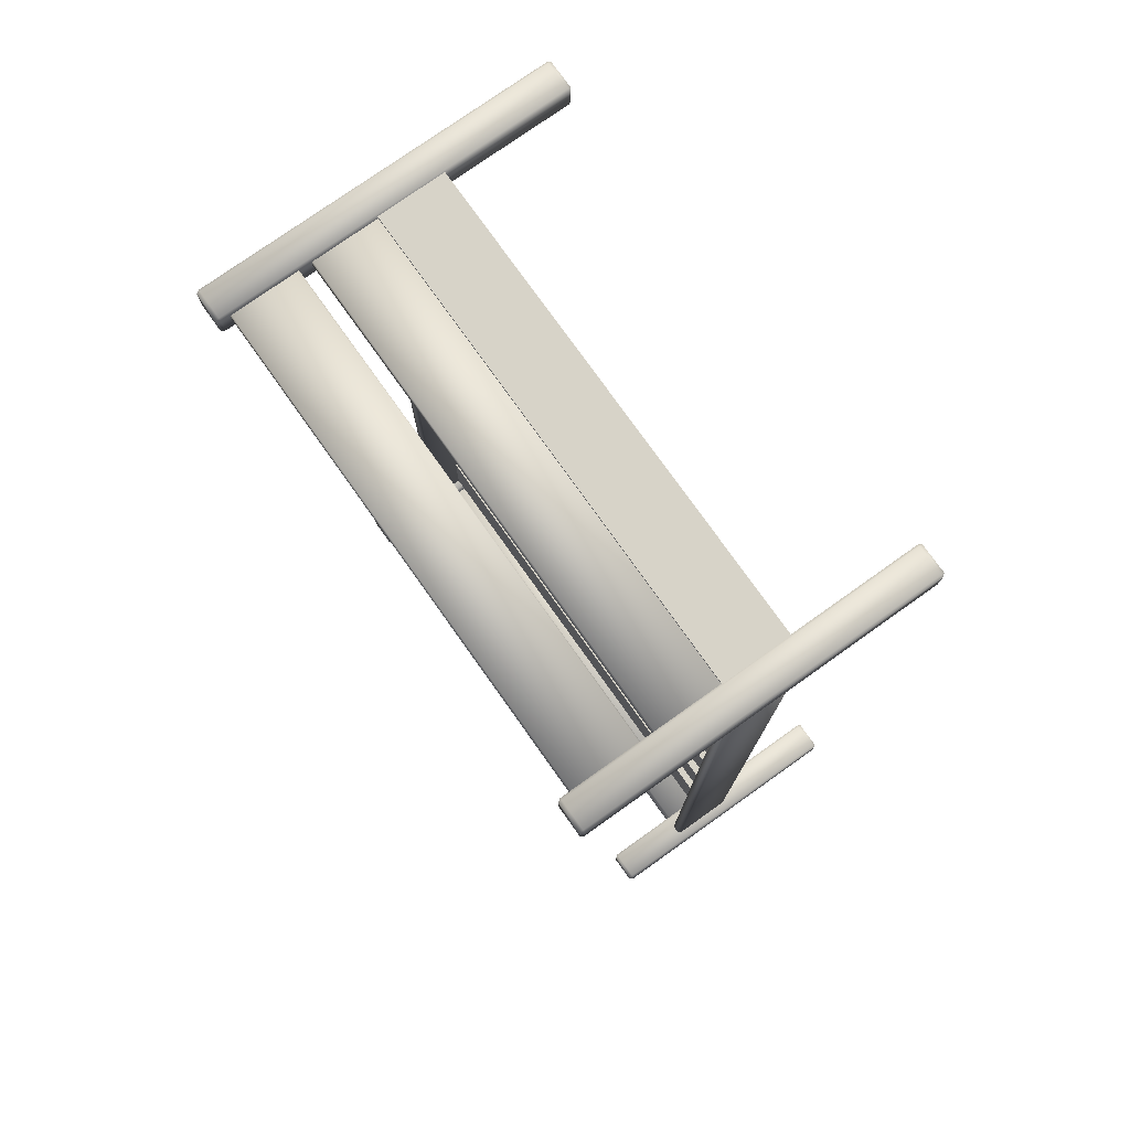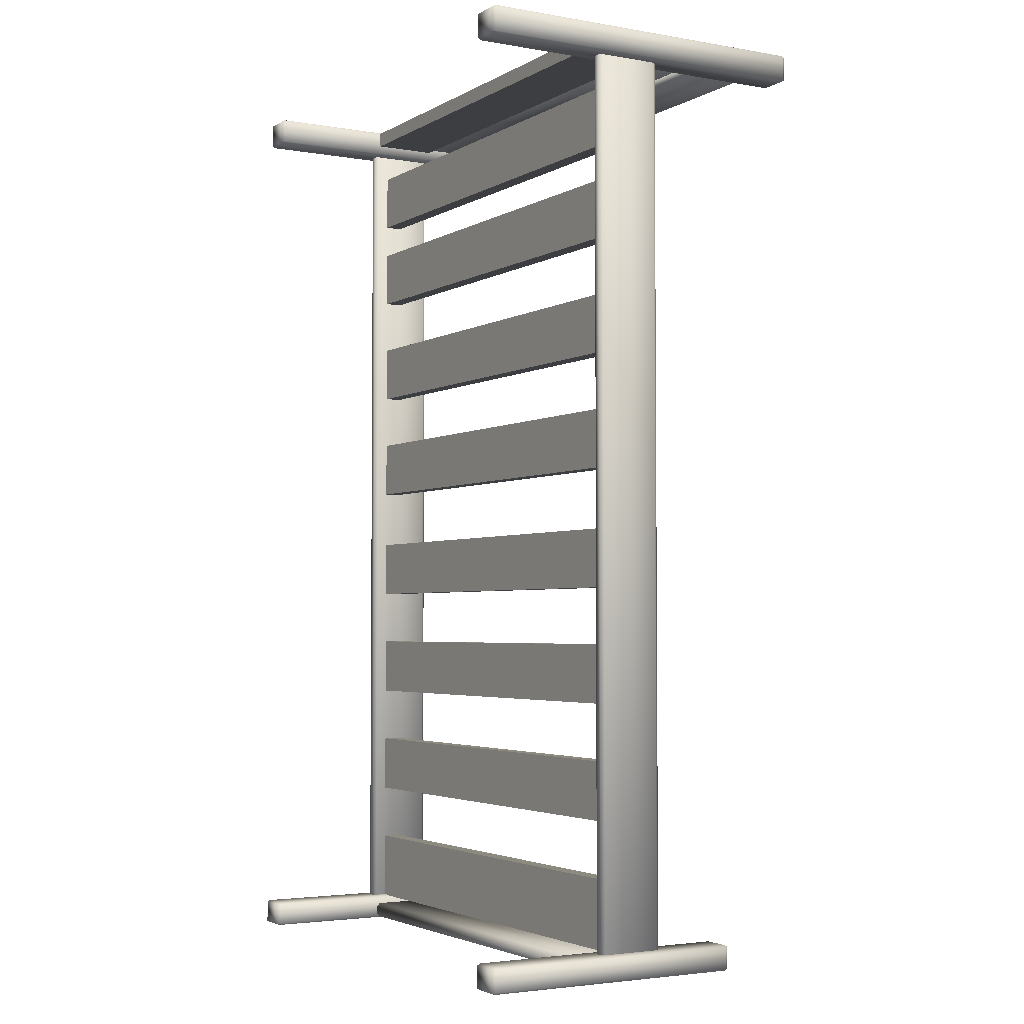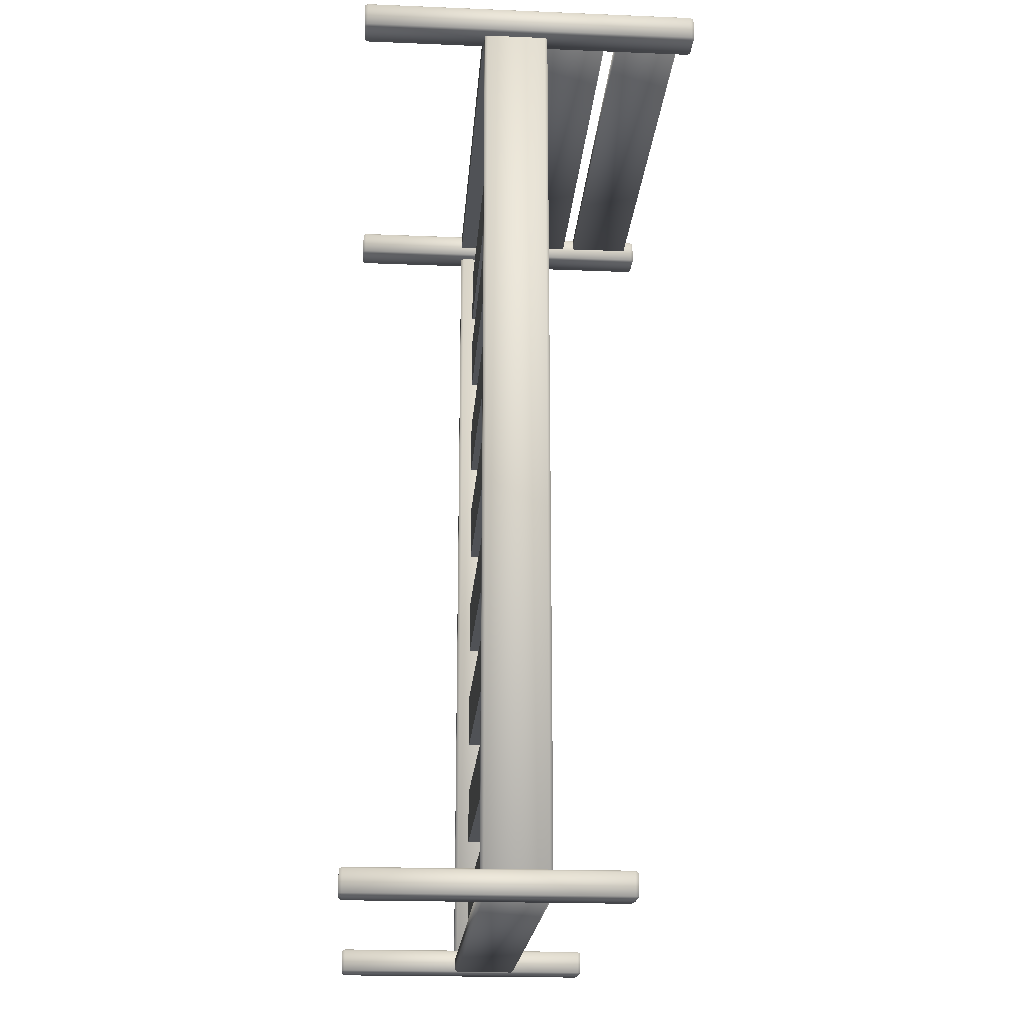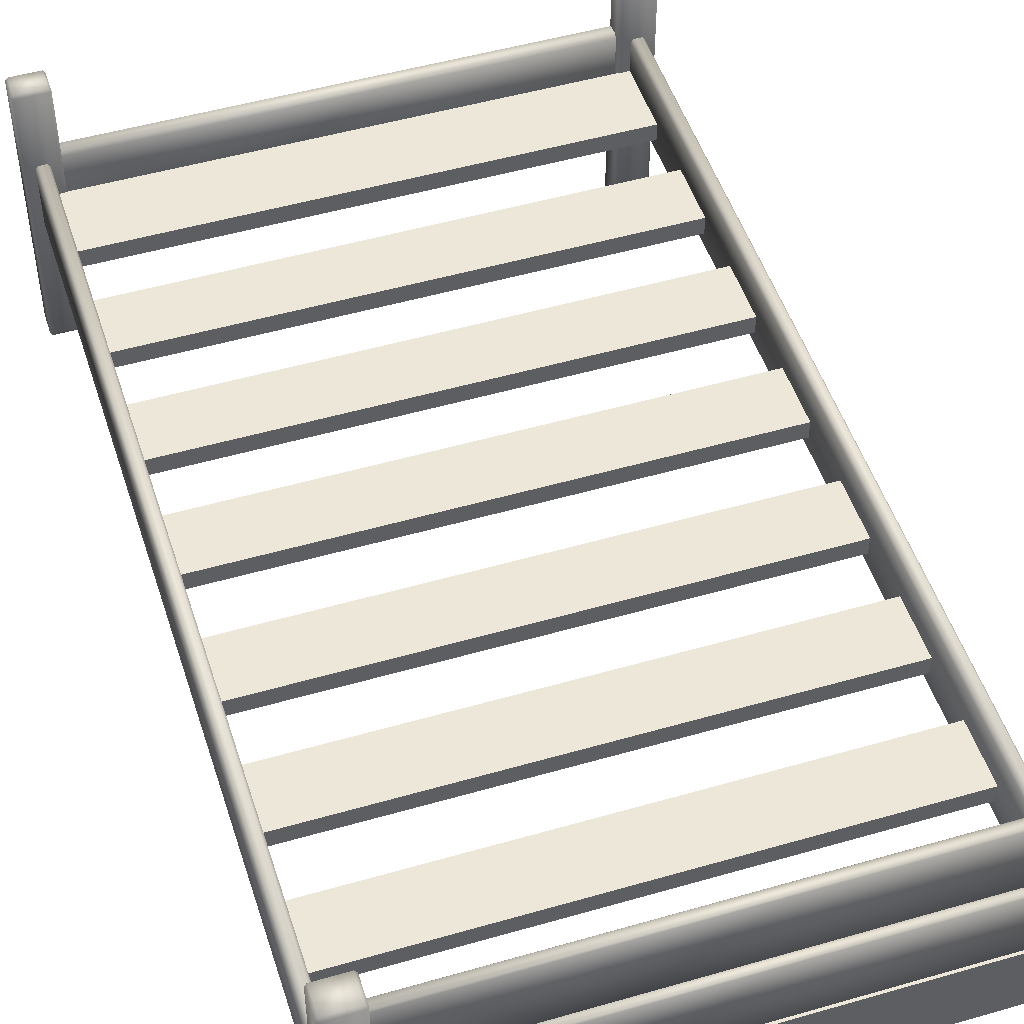
<metadata>
{"format":"obj","ext":"obj","renderer":"f3d","projection":"perspective","resolution":1024,"background":"white","views":[{"elev":76.9,"azim":54.6,"up":"+Y"},{"elev":-3.3,"azim":-120.0,"up":"+Y"},{"elev":-20.7,"azim":-94.2,"up":"+Y"},{"elev":49.8,"azim":162.3,"up":"+Z"}]}
</metadata>
<code>
o Bed_7
v -0.4935 -0.9844 -0.4661
v -0.5655 -0.9844 -0.4661
v -0.5655 -0.9844 0.2122
v -0.4935 -0.9844 0.2122
v -0.5711 -0.9887 0.2122
v -0.5711 -0.9887 -0.4661
v -0.4879 -0.9887 -0.4661
v -0.4879 -0.9887 0.2122
v -0.4879 -1.045 -0.4661
v -0.4879 -1.045 0.2122
v 0.7273 -1.045 -0.4741
v 0.7273 -0.9887 -0.4741
v 0.7993 -0.9887 -0.4741
v 0.7993 -1.045 -0.4741
v 0.7273 -1.049 -0.4661
v 0.7993 -1.049 -0.4661
v 0.8049 -1.045 -0.4661
v 0.8049 -0.9887 -0.4661
v 0.7993 -0.9844 -0.4661
v 0.7273 -0.9844 -0.4661
v -0.4935 -1.045 0.2202
v -0.4935 -0.9887 0.2202
v -0.5655 -0.9887 0.2202
v -0.5655 -1.045 0.2202
v -0.5711 -1.045 0.2122
v -0.5655 -1.049 0.2122
v -0.4935 -1.049 0.2122
v -0.5711 -1.045 -0.4661
v -0.5655 -1.049 -0.4661
v -0.4935 -1.049 -0.4661
v 0.7273 -0.9844 0.2122
v 0.7993 -0.9844 0.2122
v 0.8049 -0.9887 0.2122
v 0.8049 -1.045 0.2122
v -0.5655 1.297 -0.4741
v -0.5655 1.358 -0.4741
v -0.4935 1.358 -0.4741
v -0.4935 1.297 -0.4741
v -0.5711 1.358 -0.4661
v -0.5655 1.363 -0.4661
v -0.5711 1.297 -0.4661
v -0.5655 1.292 -0.4661
v -0.4935 1.292 -0.4661
v -0.4879 1.297 -0.4661
v -0.4879 1.358 -0.4661
v -0.4935 1.363 -0.4661
v 0.7993 -1.045 0.2202
v 0.7993 -0.9887 0.2202
v 0.7273 -0.9887 0.2202
v 0.7273 -1.045 0.2202
v 0.7993 -1.049 0.2122
v 0.7273 -1.049 0.2122
v 0.7217 -0.9887 -0.4661
v 0.7217 -1.045 -0.4661
v 0.7217 -1.045 0.2122
v 0.7217 -0.9887 0.2122
v -0.5655 1.363 0.4169
v -0.4935 1.363 0.4169
v -0.5711 1.358 0.4169
v -0.4879 1.358 0.4169
v -0.4879 1.297 0.4169
v 0.7273 1.297 -0.4741
v 0.7273 1.358 -0.4741
v 0.7993 1.358 -0.4741
v 0.7993 1.297 -0.4741
v 0.7273 1.292 -0.4661
v 0.7993 1.292 -0.4661
v 0.8049 1.297 -0.4661
v 0.8049 1.358 -0.4661
v 0.7993 1.363 -0.4661
v 0.7273 1.363 -0.4661
v -0.4935 1.297 0.4249
v -0.4935 1.358 0.4249
v -0.5655 1.358 0.4249
v -0.5655 1.297 0.4249
v -0.5711 1.297 0.4169
v -0.5655 1.292 0.4169
v -0.4935 1.292 0.4169
v 0.7273 1.363 0.4169
v 0.7993 1.363 0.4169
v 0.8049 1.358 0.4169
v 0.8049 1.297 0.4169
v 0.7993 1.292 0.4169
v -0.5396 -0.988 -0.1471
v -0.5396 1.301 -0.1471
v -0.5195 1.301 -0.1471
v -0.5195 -0.988 -0.1471
v -0.5451 1.301 -0.1392
v -0.5451 -0.988 -0.1392
v -0.5396 -0.995 -0.1392
v -0.5195 -0.995 -0.1392
v -0.5139 -0.988 -0.1392
v 0.7993 1.297 0.4249
v 0.7993 1.358 0.4249
v 0.7273 1.358 0.4249
v 0.7273 1.297 0.4249
v 0.7217 1.297 0.4169
v 0.7273 1.292 0.4169
v 0.7217 1.358 0.4169
v 0.7217 1.358 -0.4661
v 0.7217 1.297 -0.4661
v -0.5195 1.308 -0.1392
v -0.5396 1.308 -0.1392
v -0.5396 1.308 0.01601
v -0.5195 1.308 0.01601
v -0.5451 1.301 0.01601
v -0.5139 1.301 -0.1392
v -0.5139 1.301 0.01601
v -0.5139 -0.988 0.01601
v 0.7533 -0.988 -0.1471
v 0.7533 1.301 -0.1471
v 0.7734 1.301 -0.1471
v 0.7734 -0.988 -0.1471
v 0.7477 1.301 -0.1392
v 0.7477 -0.988 -0.1392
v 0.7533 -0.995 -0.1392
v 0.7734 -0.995 -0.1392
v 0.7789 -0.988 -0.1392
v -0.5195 -0.988 0.02401
v -0.5195 1.301 0.02401
v -0.5396 1.301 0.02401
v -0.5396 -0.988 0.02401
v -0.5195 -0.995 0.01601
v -0.5396 -0.995 0.01601
v -0.5451 -0.988 0.01601
v 0.7734 1.308 -0.1392
v 0.7533 1.308 -0.1392
v 0.7533 1.308 0.01601
v 0.7734 1.308 0.01601
v 0.7789 1.301 -0.1392
v 0.7789 1.301 0.01601
v 0.7789 -0.988 0.01601
v 0.7571 -1.039 -0.1471
v -0.5233 -1.039 -0.1471
v -0.5233 -1.014 -0.1471
v 0.7571 -1.014 -0.1471
v -0.5233 -1.046 -0.1392
v 0.7571 -1.046 -0.1392
v 0.7627 -1.039 -0.1392
v 0.7627 -1.014 -0.1392
v 0.7571 -1.007 -0.1392
v 0.7734 -0.988 0.02401
v 0.7734 1.301 0.02401
v 0.7533 1.301 0.02401
v 0.7533 -0.988 0.02401
v 0.7734 -0.995 0.01601
v 0.7533 -0.995 0.01601
v 0.7477 -0.988 0.01601
v 0.7477 1.301 0.01601
v -0.5289 -1.014 -0.1392
v -0.5289 -1.039 -0.1392
v -0.5289 -1.039 0.01601
v -0.5289 -1.014 0.01601
v -0.5233 -1.007 -0.1392
v -0.5233 -1.007 0.01601
v 0.7571 -1.007 0.01601
v 0.7627 -1.014 0.01601
v 0.7571 -1.014 0.02401
v -0.5233 -1.014 0.02401
v -0.5233 -1.039 0.02401
v 0.7571 -1.039 0.02401
v 0.7627 -1.039 0.01601
v 0.7571 -1.046 0.01601
v -0.5233 -1.046 0.01601
v -0.5289 1.32 -0.1471
v 0.7627 1.32 -0.1471
v 0.7627 1.32 0.02401
v -0.5289 1.32 0.02401
v 0.7627 1.36 -0.1471
v 0.7627 1.36 0.02401
v -0.5289 1.36 -0.1471
v -0.5289 1.36 0.02401
v -0.5289 1.352 0.02253
v -0.5289 1.331 0.02253
v -0.5289 1.331 0.1888
v -0.5289 1.352 0.1888
v -0.5272 1.331 0.0201
v -0.5272 1.352 0.0201
v -0.5272 1.352 0.1913
v -0.5272 1.331 0.1913
v 0.761 1.354 0.02253
v -0.5272 1.354 0.02253
v -0.5272 1.354 0.1888
v 0.761 1.354 0.1888
v 0.7627 1.352 0.02253
v 0.761 1.352 0.0201
v 0.7627 1.352 0.1888
v 0.761 1.352 0.1913
v 0.761 1.331 0.1913
v 0.7627 1.331 0.1888
v -0.5272 1.329 0.02253
v 0.761 1.329 0.02253
v 0.761 1.329 0.1888
v -0.5272 1.329 0.1888
v 0.7627 1.331 0.02253
v 0.761 1.331 0.0201
v -0.5289 -0.9858 -0.0643
v 0.7627 -0.9858 -0.0643
v 0.7627 -0.8067 -0.0643
v -0.5289 -0.8067 -0.0643
v 0.7627 -0.9858 -0.1092
v 0.7627 -0.8067 -0.1092
v -0.5289 -0.9858 -0.1092
v -0.5289 -0.8067 -0.1092
v -0.5289 -0.6608 -0.0643
v 0.7627 -0.6608 -0.0643
v 0.7627 -0.5101 -0.0643
v -0.5289 -0.5101 -0.0643
v 0.7627 -0.6608 -0.1092
v 0.7627 -0.5101 -0.1092
v -0.5289 -0.6608 -0.1092
v -0.5289 -0.5101 -0.1092
v -0.5289 -0.364 -0.0643
v 0.7627 -0.364 -0.0643
v 0.7627 -0.2132 -0.0643
v -0.5289 -0.2132 -0.0643
v 0.7627 -0.364 -0.1092
v 0.7627 -0.2132 -0.1092
v -0.5289 -0.364 -0.1092
v -0.5289 -0.2132 -0.1092
v -0.5289 -0.06734 -0.0643
v 0.7627 -0.06734 -0.0643
v 0.7627 0.08342 -0.0643
v -0.5289 0.08342 -0.0643
v 0.7627 -0.06734 -0.1092
v 0.7627 0.08342 -0.1092
v -0.5289 -0.06734 -0.1092
v -0.5289 0.08342 -0.1092
v -0.5289 0.24 -0.0643
v 0.7627 0.24 -0.0643
v 0.7627 0.3908 -0.0643
v -0.5289 0.3908 -0.0643
v 0.7627 0.24 -0.1092
v 0.7627 0.3908 -0.1092
v -0.5289 0.24 -0.1092
v -0.5289 0.3908 -0.1092
v -0.5289 0.5367 -0.0643
v 0.7627 0.5367 -0.0643
v 0.7627 0.6874 -0.0643
v -0.5289 0.6874 -0.0643
v 0.7627 0.5367 -0.1092
v 0.7627 0.6874 -0.1092
v -0.5289 0.5367 -0.1092
v -0.5289 0.6874 -0.1092
v -0.5289 0.8335 -0.0643
v 0.7627 0.8335 -0.0643
v 0.7627 0.9843 -0.0643
v -0.5289 0.9843 -0.0643
v 0.7627 0.8335 -0.1092
v 0.7627 0.9843 -0.1092
v -0.5289 0.8335 -0.1092
v -0.5289 0.9843 -0.1092
v -0.5289 1.074 -0.0643
v 0.7627 1.074 -0.0643
v 0.7627 1.224 -0.0643
v -0.5289 1.224 -0.0643
v 0.7627 1.074 -0.1092
v 0.7627 1.224 -0.1092
v -0.5289 1.074 -0.1092
v -0.5289 1.224 -0.1092
v -0.5655 -0.9887 -0.4741
v -0.5655 -1.045 -0.4741
v -0.4935 -1.045 -0.4741
v -0.4935 -0.9887 -0.4741
v -0.5289 1.352 0.2252
v -0.5289 1.331 0.2252
v -0.5289 1.331 0.3915
v -0.5289 1.352 0.3915
v -0.5272 1.331 0.2228
v -0.5272 1.352 0.2228
v -0.5272 1.352 0.3939
v -0.5272 1.331 0.3939
v 0.761 1.354 0.2252
v -0.5272 1.354 0.2252
v -0.5272 1.354 0.3915
v 0.761 1.354 0.3915
v 0.7627 1.352 0.2252
v 0.761 1.352 0.2228
v 0.7627 1.352 0.3915
v 0.761 1.352 0.3939
v 0.761 1.331 0.3939
v 0.7627 1.331 0.3915
v -0.5272 1.329 0.2252
v 0.761 1.329 0.2252
v 0.761 1.329 0.3915
v -0.5272 1.329 0.3915
v 0.7627 1.331 0.2252
v 0.761 1.331 0.2228
f 1 3 2
f 1 4 3
f 2 3 5
f 2 5 6
f 4 1 7
f 4 7 8
f 9 8 7
f 9 10 8
f 11 13 12
f 11 14 13
f 14 11 15
f 14 15 16
f 14 16 17
f 13 14 17
f 13 17 18
f 13 18 19
f 12 13 19
f 12 19 20
f 21 23 22
f 21 24 23
f 23 24 25
f 24 26 25
f 23 25 5
f 3 23 5
f 22 23 3
f 24 27 26
f 24 21 27
f 21 10 27
f 21 8 10
f 21 22 8
f 22 4 8
f 22 3 4
f 6 25 28
f 6 5 25
f 29 27 30
f 29 26 27
f 26 29 28
f 26 28 25
f 10 30 27
f 10 9 30
f 19 31 20
f 19 32 31
f 32 19 18
f 32 18 33
f 17 33 18
f 17 34 33
f 35 37 36
f 35 38 37
f 35 36 39
f 36 40 39
f 35 39 41
f 35 41 42
f 38 35 42
f 38 42 43
f 38 43 44
f 37 38 44
f 37 44 45
f 37 45 46
f 36 46 40
f 36 37 46
f 47 49 48
f 47 50 49
f 50 47 51
f 47 34 51
f 50 51 52
f 47 33 34
f 47 48 33
f 48 32 33
f 48 31 32
f 48 49 31
f 53 55 54
f 53 56 55
f 11 53 54
f 11 54 15
f 11 12 53
f 12 20 53
f 20 56 53
f 20 31 56
f 31 49 56
f 49 55 56
f 49 50 55
f 50 52 55
f 52 54 55
f 52 15 54
f 15 51 16
f 15 52 51
f 34 16 51
f 34 17 16
f 46 57 40
f 46 58 57
f 40 57 59
f 40 59 39
f 58 46 45
f 58 45 60
f 44 60 45
f 44 61 60
f 62 64 63
f 62 65 64
f 65 62 66
f 65 66 67
f 65 67 68
f 64 65 68
f 64 68 69
f 64 69 70
f 63 64 70
f 63 70 71
f 72 74 73
f 72 75 74
f 74 75 76
f 75 77 76
f 74 76 59
f 57 74 59
f 73 74 57
f 75 78 77
f 75 72 78
f 72 61 78
f 72 60 61
f 72 73 60
f 73 58 60
f 73 57 58
f 39 76 41
f 39 59 76
f 42 78 43
f 42 77 78
f 77 42 41
f 77 41 76
f 61 43 78
f 61 44 43
f 70 79 71
f 70 80 79
f 68 81 69
f 68 82 81
f 82 68 67
f 82 67 83
f 80 69 81
f 80 70 69
f 84 86 85
f 84 87 86
f 84 85 88
f 84 88 89
f 84 89 90
f 87 84 90
f 87 90 91
f 87 91 92
f 93 95 94
f 93 96 95
f 95 96 97
f 96 98 97
f 95 97 99
f 79 95 99
f 94 95 79
f 96 83 98
f 96 93 83
f 93 82 83
f 93 81 82
f 93 94 81
f 94 80 81
f 94 79 80
f 100 97 101
f 100 99 97
f 62 100 101
f 62 101 66
f 62 63 100
f 63 71 100
f 71 99 100
f 71 79 99
f 98 101 97
f 98 66 101
f 66 83 67
f 66 98 83
f 102 104 103
f 102 105 104
f 103 104 106
f 103 106 88
f 105 102 107
f 105 107 108
f 92 108 107
f 92 109 108
f 110 112 111
f 110 113 112
f 110 111 114
f 110 114 115
f 110 115 116
f 113 110 116
f 113 116 117
f 113 117 118
f 119 121 120
f 119 122 121
f 122 119 123
f 119 109 123
f 122 123 124
f 122 124 125
f 119 108 109
f 119 120 108
f 88 125 89
f 88 106 125
f 90 123 91
f 90 124 123
f 124 90 89
f 124 89 125
f 109 91 123
f 109 92 91
f 126 128 127
f 126 129 128
f 118 131 130
f 118 132 131
f 133 135 134
f 133 136 135
f 133 134 137
f 133 137 138
f 133 138 139
f 136 133 139
f 136 139 140
f 136 140 141
f 142 144 143
f 142 145 144
f 145 142 146
f 142 132 146
f 145 146 147
f 145 147 148
f 142 131 132
f 142 143 131
f 114 148 115
f 114 149 148
f 127 149 114
f 127 128 149
f 116 146 117
f 116 147 146
f 147 116 115
f 147 115 148
f 132 117 146
f 132 118 117
f 150 152 151
f 150 153 152
f 141 155 154
f 141 156 155
f 156 141 140
f 156 140 157
f 158 160 159
f 158 161 160
f 161 158 157
f 158 156 157
f 161 157 162
f 161 162 163
f 158 155 156
f 158 159 155
f 137 163 138
f 137 164 163
f 151 164 137
f 151 152 164
f 139 157 140
f 139 162 157
f 165 167 166
f 165 168 167
f 166 170 169
f 166 167 170
f 169 172 171
f 169 170 172
f 171 168 165
f 171 172 168
f 166 171 165
f 166 169 171
f 170 168 172
f 170 167 168
f 173 175 174
f 173 176 175
f 177 173 174
f 177 178 173
f 179 175 176
f 179 180 175
f 181 183 182
f 181 184 183
f 184 181 185
f 186 185 181
f 184 185 187
f 188 184 187
f 188 183 184
f 188 179 183
f 188 180 179
f 188 189 180
f 189 188 187
f 189 187 190
f 191 193 192
f 191 194 193
f 174 194 191
f 177 174 191
f 174 175 194
f 175 180 194
f 180 193 194
f 180 189 193
f 195 187 185
f 195 190 187
f 196 192 195
f 196 191 192
f 196 177 191
f 190 195 192
f 190 192 193
f 189 190 193
f 178 182 173
f 178 181 182
f 178 186 181
f 176 173 182
f 176 182 183
f 179 176 183
f 186 195 185
f 186 196 195
f 196 186 178
f 196 178 177
f 197 199 198
f 197 200 199
f 198 202 201
f 198 199 202
f 201 204 203
f 201 202 204
f 203 200 197
f 203 204 200
f 198 203 197
f 198 201 203
f 202 200 204
f 202 199 200
f 205 207 206
f 205 208 207
f 206 210 209
f 206 207 210
f 209 212 211
f 209 210 212
f 211 208 205
f 211 212 208
f 206 211 205
f 206 209 211
f 210 208 212
f 210 207 208
f 213 215 214
f 213 216 215
f 214 218 217
f 214 215 218
f 217 220 219
f 217 218 220
f 219 216 213
f 219 220 216
f 214 219 213
f 214 217 219
f 218 216 220
f 218 215 216
f 221 223 222
f 221 224 223
f 222 226 225
f 222 223 226
f 225 228 227
f 225 226 228
f 227 224 221
f 227 228 224
f 222 227 221
f 222 225 227
f 226 224 228
f 226 223 224
f 229 231 230
f 229 232 231
f 230 234 233
f 230 231 234
f 233 236 235
f 233 234 236
f 235 232 229
f 235 236 232
f 230 235 229
f 230 233 235
f 234 232 236
f 234 231 232
f 237 239 238
f 237 240 239
f 238 242 241
f 238 239 242
f 241 244 243
f 241 242 244
f 243 240 237
f 243 244 240
f 238 243 237
f 238 241 243
f 242 240 244
f 242 239 240
f 245 247 246
f 245 248 247
f 246 250 249
f 246 247 250
f 249 252 251
f 249 250 252
f 251 248 245
f 251 252 248
f 246 251 245
f 246 249 251
f 250 248 252
f 250 247 248
f 253 255 254
f 253 256 255
f 254 258 257
f 254 255 258
f 257 260 259
f 257 258 260
f 259 256 253
f 259 260 256
f 254 259 253
f 254 257 259
f 258 256 260
f 258 255 256
f 261 2 6
f 262 261 6
f 262 6 28
f 262 28 29
f 263 262 29
f 263 29 30
f 263 30 9
f 264 263 9
f 262 264 261
f 262 263 264
f 264 9 7
f 264 7 1
f 261 1 2
f 261 264 1
f 85 103 88
f 85 102 103
f 85 86 102
f 86 107 102
f 86 92 107
f 86 87 92
f 104 121 106
f 121 125 106
f 121 122 125
f 120 121 104
f 120 104 105
f 120 105 108
f 111 127 114
f 111 126 127
f 111 112 126
f 112 130 126
f 112 118 130
f 112 113 118
f 128 144 149
f 144 148 149
f 144 145 148
f 143 144 128
f 143 128 129
f 143 129 131
f 134 151 137
f 134 150 151
f 134 135 150
f 135 154 150
f 135 141 154
f 135 136 141
f 152 160 164
f 160 163 164
f 160 161 163
f 159 160 152
f 159 152 153
f 159 153 155
f 129 130 131
f 129 126 130
f 162 138 163
f 162 139 138
f 153 154 155
f 153 150 154
f 265 267 266
f 265 268 267
f 269 265 266
f 269 270 265
f 271 267 268
f 271 272 267
f 273 275 274
f 273 276 275
f 276 273 277
f 278 277 273
f 276 277 279
f 280 276 279
f 280 275 276
f 280 271 275
f 280 272 271
f 280 281 272
f 281 280 279
f 281 279 282
f 283 285 284
f 283 286 285
f 266 286 283
f 269 266 283
f 266 267 286
f 267 272 286
f 272 285 286
f 272 281 285
f 287 279 277
f 287 282 279
f 288 284 287
f 288 283 284
f 288 269 283
f 282 287 284
f 282 284 285
f 281 282 285
f 270 274 265
f 270 273 274
f 270 278 273
f 268 265 274
f 268 274 275
f 271 268 275
f 278 287 277
f 278 288 287
f 288 278 270
f 288 270 269

</code>
